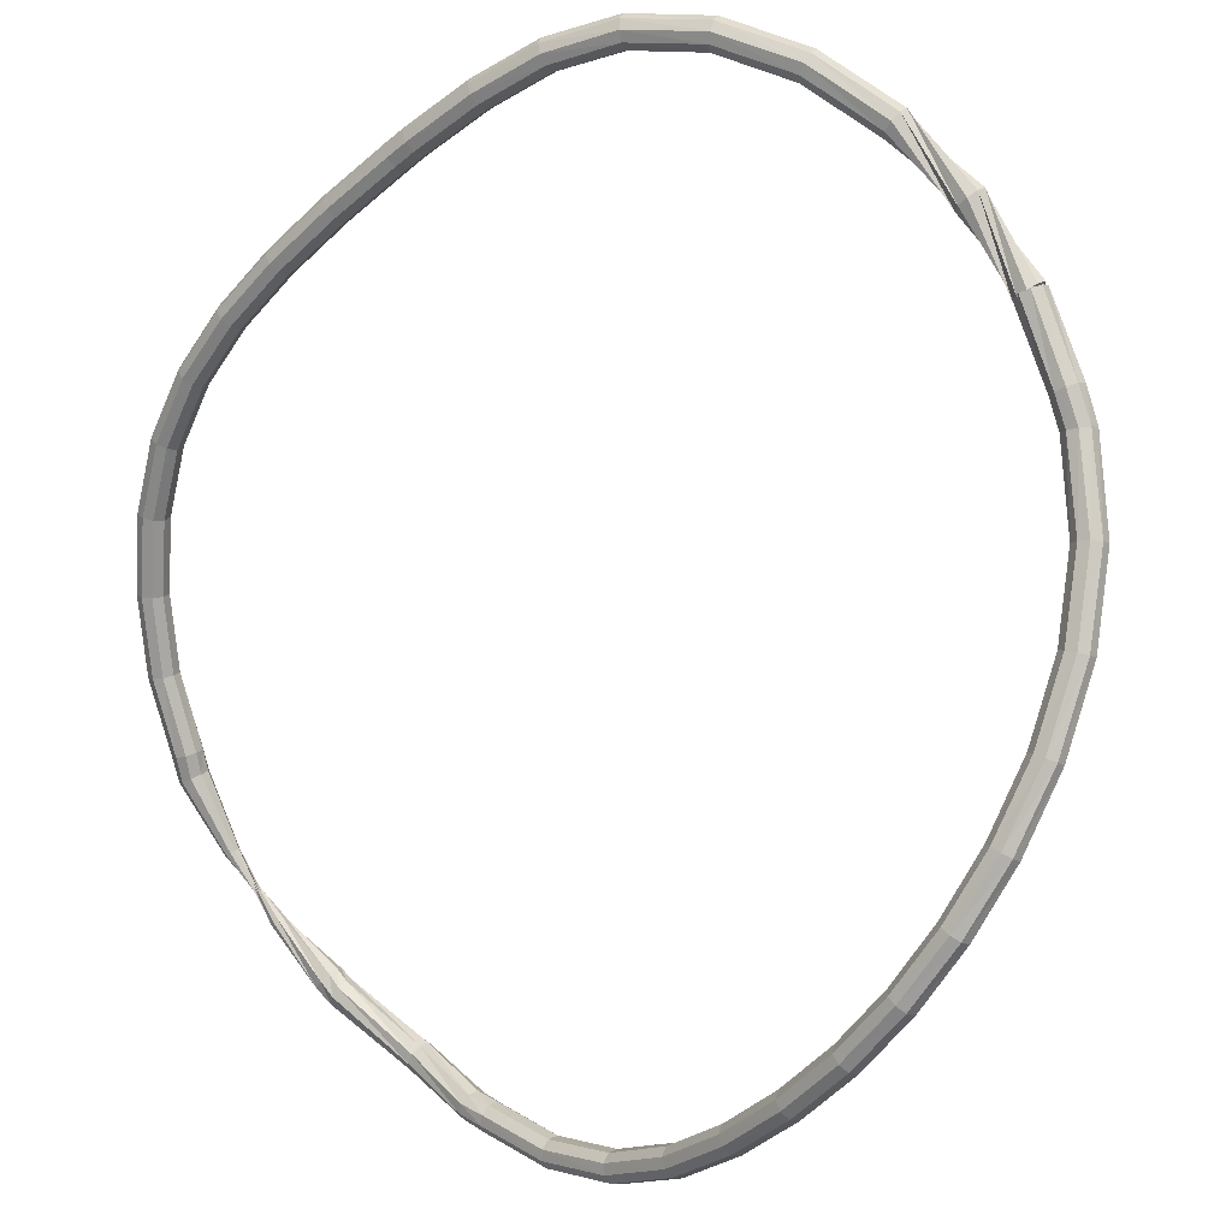
<metadata>
{"format":"obj","ext":"obj","renderer":"f3d","projection":"perspective","resolution":1024,"background":"white","views":[{"elev":77.7,"azim":-35.9,"up":"+Y"}]}
</metadata>
<code>
g tube1
v 144.6 151.3 132.5
v 143.9 151.6 132.4
v 143.6 152.2 132.4
v 143.7 152.8 132.4
v 144.2 153.3 132.5
v 144.9 153.3 132.5
v 145.4 152.8 132.6
v 145.6 152.1 132.6
v 145.2 151.6 132.6
v 144.6 151.3 132.5
v 144.2 152.1 126.8
v 144.3 152.8 126.8
v 144.8 153.3 126.8
v 145.5 153.3 126.8
v 146 152.8 126.8
v 146.1 152.2 126.8
v 145.8 151.6 126.9
v 145.2 151.3 126.9
v 144.5 151.5 126.9
v 144.2 152.1 126.8
v 144.3 153 121.2
v 144.9 153 121.1
v 145.5 152.6 121
v 145.6 151.9 121
v 145.3 151.3 121.1
v 144.7 151 121.3
v 144 151.2 121.4
v 143.7 151.8 121.4
v 143.8 152.5 121.3
v 144.3 153 121.2
v 142.7 152.4 115.9
v 143.3 152.4 115.6
v 143.8 151.9 115.5
v 144 151.2 115.5
v 143.7 150.7 115.7
v 143.1 150.5 116
v 142.5 150.7 116.2
v 142.1 151.3 116.3
v 142.2 152 116.2
v 142.7 152.4 115.9
v 140.1 151.4 111.3
v 140.6 151.4 110.9
v 141.1 150.9 110.7
v 141.3 150.3 110.8
v 141 149.7 111.1
v 140.5 149.5 111.5
v 140 149.8 111.9
v 139.7 150.4 111.9
v 139.7 151 111.7
v 140.1 151.4 111.3
v 136.7 150 108
v 137.1 149.9 107.4
v 137.5 149.5 107.2
v 137.8 148.8 107.3
v 137.7 148.3 107.7
v 137.3 148.1 108.3
v 136.9 148.4 108.7
v 136.5 149 108.8
v 136.4 149.6 108.5
v 136.7 150 108
v 133 148.1 106
v 133.3 148 105.4
v 133.7 147.5 105
v 134 146.9 105.1
v 134 146.4 105.6
v 133.8 146.3 106.3
v 133.4 146.6 106.8
v 133.1 147.2 106.9
v 132.9 147.7 106.6
v 133 148.1 106
v 129.1 145.7 104.8
v 129.4 145.5 104.2
v 129.8 145.1 103.8
v 130.1 144.5 103.9
v 130.3 144.1 104.4
v 130.1 144 105.1
v 129.8 144.3 105.6
v 129.4 144.9 105.7
v 129.2 145.4 105.4
v 129.1 145.7 104.8
v 125.2 142.9 104
v 125.4 142.8 103.4
v 125.8 142.3 103
v 126.2 141.8 103.1
v 126.4 141.4 103.7
v 126.3 141.3 104.3
v 126 141.6 104.8
v 125.6 142.2 105
v 125.3 142.7 104.6
v 125.2 142.9 104
v 124 142 103.8
v 124.2 141.8 103.1
v 124.6 141.4 102.8
v 125 140.8 102.9
v 125.2 140.5 103.4
v 125.1 140.4 104.1
v 124.8 140.7 104.6
v 124.4 141.3 104.8
v 124.1 141.8 104.4
v 124 142 103.8
v 120 139.1 103.3
v 120.1 138.9 102.6
v 120.5 138.4 102.3
v 120.9 137.9 102.4
v 121.1 137.5 102.9
v 121.1 137.5 103.6
v 120.8 137.8 104.1
v 120.4 138.3 104.2
v 120.1 138.8 103.9
v 120 139.1 103.3
v 115.9 136.2 103
v 116.1 136 102.4
v 116.4 135.5 102
v 116.8 135 102.2
v 117.1 134.6 102.7
v 117.1 134.6 103.4
v 116.8 135 103.9
v 116.4 135.5 104
v 116.1 136 103.7
v 115.9 136.2 103
v 112.1 133.3 103.1
v 112.2 133 102.5
v 112.6 132.6 102.1
v 113 132 102.3
v 113.3 131.7 102.8
v 113.3 131.8 103.5
v 113.1 132.1 104
v 112.7 132.7 104.1
v 112.3 133.1 103.8
v 112.1 133.3 103.1
v 108.5 130.2 103.7
v 108.6 129.9 103.1
v 108.9 129.4 102.8
v 109.4 129 102.9
v 109.8 128.7 103.4
v 109.9 128.8 104.1
v 109.6 129.2 104.6
v 109.2 129.7 104.7
v 108.8 130.1 104.4
v 108.5 130.2 103.7
v 105.2 127 105.1
v 105.2 126.7 104.5
v 105.5 126.2 104.2
v 106 125.7 104.3
v 106.4 125.6 104.8
v 106.6 125.7 105.4
v 106.4 126.2 105.9
v 106 126.7 106
v 105.5 127 105.7
v 105.2 127 105.1
v 102.1 123.9 107.4
v 102 123.5 106.9
v 102.3 123 106.6
v 102.8 122.5 106.7
v 103.3 122.4 107.1
v 103.6 122.7 107.7
v 103.5 123.2 108.1
v 103.1 123.7 108.2
v 102.5 124 107.9
v 102.1 123.9 107.4
v 99.32 121.1 110.6
v 99.18 120.6 110.2
v 99.45 120 109.9
v 99.99 119.6 110
v 100.6 119.5 110.4
v 100.9 119.9 110.9
v 100.8 120.5 111.2
v 100.4 121 111.3
v 99.8 121.2 111.1
v 99.32 121.1 110.6
v 97.03 118.6 114.6
v 96.84 118.1 114.2
v 97.08 117.5 114
v 97.64 117.1 114.1
v 98.26 117.1 114.4
v 98.64 117.5 114.7
v 98.61 118.1 115
v 98.19 118.7 115.1
v 97.56 118.9 114.9
v 97.03 118.6 114.6
v 95.42 116.8 119
v 95.25 116.2 118.7
v 95.51 115.6 118.5
v 96.1 115.3 118.6
v 96.73 115.4 118.8
v 97.1 115.8 119.2
v 97.06 116.4 119.4
v 96.6 116.9 119.5
v 95.96 117.1 119.3
v 95.42 116.8 119
v 94.86 116 120.3
v 94.69 115.4 120.1
v 94.98 114.8 119.9
v 95.59 114.5 120
v 96.23 114.6 120.2
v 96.61 115.1 120.4
v 96.55 115.8 120.6
v 96.07 116.3 120.6
v 95.4 116.4 120.5
v 94.86 116 120.3
v 94.48 114.7 125.3
v 94.4 114.3 125.3
v 94.55 114 125.2
v 94.86 113.9 125.3
v 95.19 114 125.3
v 95.38 114.3 125.3
v 95.34 114.6 125.4
v 95.09 114.8 125.4
v 94.75 114.9 125.4
v 94.48 114.7 125.3
v 94.69 113.8 130.3
v 94.92 113.8 130.3
v 95.07 114 130.3
v 95.08 114.2 130.3
v 94.94 114.4 130.3
v 94.71 114.4 130.3
v 94.51 114.3 130.3
v 94.43 114.1 130.3
v 94.5 113.9 130.3
v 94.69 113.8 130.3
v 95.3 114.2 134.7
v 95.39 114.3 134.6
v 95.39 114.4 134.6
v 95.31 114.5 134.6
v 95.17 114.5 134.7
v 95.05 114.5 134.7
v 95.01 114.3 134.7
v 95.05 114.2 134.7
v 95.17 114.1 134.7
v 95.3 114.2 134.7
f 1 2 12
f 12 11 1
f 2 3 13
f 13 12 2
f 3 4 14
f 14 13 3
f 4 5 15
f 15 14 4
f 5 6 16
f 16 15 5
f 6 7 17
f 17 16 6
f 7 8 18
f 18 17 7
f 8 9 19
f 19 18 8
f 9 10 20
f 20 19 9
f 11 12 22
f 22 21 11
f 12 13 23
f 23 22 12
f 13 14 24
f 24 23 13
f 14 15 25
f 25 24 14
f 15 16 26
f 26 25 15
f 16 17 27
f 27 26 16
f 17 18 28
f 28 27 17
f 18 19 29
f 29 28 18
f 19 20 30
f 30 29 19
f 21 22 32
f 32 31 21
f 22 23 33
f 33 32 22
f 23 24 34
f 34 33 23
f 24 25 35
f 35 34 24
f 25 26 36
f 36 35 25
f 26 27 37
f 37 36 26
f 27 28 38
f 38 37 27
f 28 29 39
f 39 38 28
f 29 30 40
f 40 39 29
f 31 32 42
f 42 41 31
f 32 33 43
f 43 42 32
f 33 34 44
f 44 43 33
f 34 35 45
f 45 44 34
f 35 36 46
f 46 45 35
f 36 37 47
f 47 46 36
f 37 38 48
f 48 47 37
f 38 39 49
f 49 48 38
f 39 40 50
f 50 49 39
f 41 42 52
f 52 51 41
f 42 43 53
f 53 52 42
f 43 44 54
f 54 53 43
f 44 45 55
f 55 54 44
f 45 46 56
f 56 55 45
f 46 47 57
f 57 56 46
f 47 48 58
f 58 57 47
f 48 49 59
f 59 58 48
f 49 50 60
f 60 59 49
f 51 52 62
f 62 61 51
f 52 53 63
f 63 62 52
f 53 54 64
f 64 63 53
f 54 55 65
f 65 64 54
f 55 56 66
f 66 65 55
f 56 57 67
f 67 66 56
f 57 58 68
f 68 67 57
f 58 59 69
f 69 68 58
f 59 60 70
f 70 69 59
f 61 62 72
f 72 71 61
f 62 63 73
f 73 72 62
f 63 64 74
f 74 73 63
f 64 65 75
f 75 74 64
f 65 66 76
f 76 75 65
f 66 67 77
f 77 76 66
f 67 68 78
f 78 77 67
f 68 69 79
f 79 78 68
f 69 70 80
f 80 79 69
f 71 72 82
f 82 81 71
f 72 73 83
f 83 82 72
f 73 74 84
f 84 83 73
f 74 75 85
f 85 84 74
f 75 76 86
f 86 85 75
f 76 77 87
f 87 86 76
f 77 78 88
f 88 87 77
f 78 79 89
f 89 88 78
f 79 80 90
f 90 89 79
f 81 82 92
f 92 91 81
f 82 83 93
f 93 92 82
f 83 84 94
f 94 93 83
f 84 85 95
f 95 94 84
f 85 86 96
f 96 95 85
f 86 87 97
f 97 96 86
f 87 88 98
f 98 97 87
f 88 89 99
f 99 98 88
f 89 90 100
f 100 99 89
f 91 92 102
f 102 101 91
f 92 93 103
f 103 102 92
f 93 94 104
f 104 103 93
f 94 95 105
f 105 104 94
f 95 96 106
f 106 105 95
f 96 97 107
f 107 106 96
f 97 98 108
f 108 107 97
f 98 99 109
f 109 108 98
f 99 100 110
f 110 109 99
f 101 102 112
f 112 111 101
f 102 103 113
f 113 112 102
f 103 104 114
f 114 113 103
f 104 105 115
f 115 114 104
f 105 106 116
f 116 115 105
f 106 107 117
f 117 116 106
f 107 108 118
f 118 117 107
f 108 109 119
f 119 118 108
f 109 110 120
f 120 119 109
f 111 112 122
f 122 121 111
f 112 113 123
f 123 122 112
f 113 114 124
f 124 123 113
f 114 115 125
f 125 124 114
f 115 116 126
f 126 125 115
f 116 117 127
f 127 126 116
f 117 118 128
f 128 127 117
f 118 119 129
f 129 128 118
f 119 120 130
f 130 129 119
f 121 122 132
f 132 131 121
f 122 123 133
f 133 132 122
f 123 124 134
f 134 133 123
f 124 125 135
f 135 134 124
f 125 126 136
f 136 135 125
f 126 127 137
f 137 136 126
f 127 128 138
f 138 137 127
f 128 129 139
f 139 138 128
f 129 130 140
f 140 139 129
f 131 132 142
f 142 141 131
f 132 133 143
f 143 142 132
f 133 134 144
f 144 143 133
f 134 135 145
f 145 144 134
f 135 136 146
f 146 145 135
f 136 137 147
f 147 146 136
f 137 138 148
f 148 147 137
f 138 139 149
f 149 148 138
f 139 140 150
f 150 149 139
f 141 142 152
f 152 151 141
f 142 143 153
f 153 152 142
f 143 144 154
f 154 153 143
f 144 145 155
f 155 154 144
f 145 146 156
f 156 155 145
f 146 147 157
f 157 156 146
f 147 148 158
f 158 157 147
f 148 149 159
f 159 158 148
f 149 150 160
f 160 159 149
f 151 152 162
f 162 161 151
f 152 153 163
f 163 162 152
f 153 154 164
f 164 163 153
f 154 155 165
f 165 164 154
f 155 156 166
f 166 165 155
f 156 157 167
f 167 166 156
f 157 158 168
f 168 167 157
f 158 159 169
f 169 168 158
f 159 160 170
f 170 169 159
f 161 162 172
f 172 171 161
f 162 163 173
f 173 172 162
f 163 164 174
f 174 173 163
f 164 165 175
f 175 174 164
f 165 166 176
f 176 175 165
f 166 167 177
f 177 176 166
f 167 168 178
f 178 177 167
f 168 169 179
f 179 178 168
f 169 170 180
f 180 179 169
f 171 172 182
f 182 181 171
f 172 173 183
f 183 182 172
f 173 174 184
f 184 183 173
f 174 175 185
f 185 184 174
f 175 176 186
f 186 185 175
f 176 177 187
f 187 186 176
f 177 178 188
f 188 187 177
f 178 179 189
f 189 188 178
f 179 180 190
f 190 189 179
f 181 182 192
f 192 191 181
f 182 183 193
f 193 192 182
f 183 184 194
f 194 193 183
f 184 185 195
f 195 194 184
f 185 186 196
f 196 195 185
f 186 187 197
f 197 196 186
f 187 188 198
f 198 197 187
f 188 189 199
f 199 198 188
f 189 190 200
f 200 199 189
f 191 192 202
f 202 201 191
f 192 193 203
f 203 202 192
f 193 194 204
f 204 203 193
f 194 195 205
f 205 204 194
f 195 196 206
f 206 205 195
f 196 197 207
f 207 206 196
f 197 198 208
f 208 207 197
f 198 199 209
f 209 208 198
f 199 200 210
f 210 209 199
f 201 202 212
f 212 211 201
f 202 203 213
f 213 212 202
f 203 204 214
f 214 213 203
f 204 205 215
f 215 214 204
f 205 206 216
f 216 215 205
f 206 207 217
f 217 216 206
f 207 208 218
f 218 217 207
f 208 209 219
f 219 218 208
f 209 210 220
f 220 219 209
f 211 212 222
f 222 221 211
f 212 213 223
f 223 222 212
f 213 214 224
f 224 223 213
f 214 215 225
f 225 224 214
f 215 216 226
f 226 225 215
f 216 217 227
f 227 226 216
f 217 218 228
f 228 227 217
f 218 219 229
f 229 228 218
f 219 220 230
f 230 229 219
v 144.4 153.3 132.5
v 143.9 153 132.3
v 143.6 152.4 132.2
v 143.8 151.7 132.3
v 144.4 151.4 132.4
v 145 151.4 132.6
v 145.5 151.9 132.8
v 145.5 152.6 132.8
v 145.1 153.2 132.7
v 144.4 153.3 132.5
v 142.8 153.1 137.6
v 142.3 152.7 137.4
v 142.1 152 137.3
v 142.4 151.4 137.3
v 143 151.1 137.5
v 143.6 151.3 137.7
v 144 151.9 137.9
v 143.9 152.6 137.9
v 143.4 153 137.8
v 142.8 153.1 137.6
v 142.1 152.7 139.6
v 141.6 152.3 139.3
v 141.5 151.7 139.1
v 141.7 151 139.2
v 142.3 150.7 139.4
v 142.8 150.9 139.8
v 143.2 151.4 140
v 143.1 152.1 140.1
v 142.7 152.6 139.9
v 142.1 152.7 139.6
v 139.2 152.3 144.5
v 138.7 151.9 144.1
v 138.5 151.3 143.9
v 138.7 150.7 144
v 139.2 150.3 144.3
v 139.7 150.4 144.7
v 140.1 150.9 145
v 140.1 151.6 145.1
v 139.7 152.1 144.9
v 139.2 152.3 144.5
v 135.3 151.6 148.6
v 134.9 151.3 148.1
v 134.8 150.7 147.8
v 135 150.1 147.9
v 135.4 149.7 148.3
v 135.9 149.8 148.8
v 136.1 150.3 149.2
v 136.1 150.9 149.3
v 135.8 151.5 149
v 135.3 151.6 148.6
v 130.9 150.8 151.8
v 130.7 150.5 151.3
v 130.6 149.9 151
v 130.8 149.3 151.1
v 131.2 148.9 151.5
v 131.5 149 152.1
v 131.7 149.5 152.5
v 131.6 150.1 152.6
v 131.3 150.7 152.3
v 130.9 150.8 151.8
v 126.5 149.7 154.2
v 126.3 149.4 153.6
v 126.3 148.8 153.3
v 126.6 148.2 153.4
v 126.9 147.8 153.9
v 127.2 147.9 154.5
v 127.3 148.4 155
v 127.1 149 155.1
v 126.8 149.6 154.8
v 126.5 149.7 154.2
v 122.2 148 156
v 122.2 147.7 155.3
v 122.3 147.2 155
v 122.6 146.6 155.1
v 123 146.3 155.6
v 123.2 146.3 156.3
v 123.1 146.8 156.8
v 122.9 147.4 156.9
v 122.5 147.9 156.6
v 122.2 148 156
v 118.2 145.7 157.1
v 118.3 145.4 156.5
v 118.6 144.9 156.2
v 119 144.4 156.3
v 119.3 144.1 156.8
v 119.4 144.1 157.5
v 119.2 144.6 158
v 118.9 145.1 158.1
v 118.5 145.6 157.8
v 118.2 145.7 157.1
v 114.5 142.7 157.8
v 114.6 142.4 157.1
v 115 142 156.8
v 115.4 141.5 156.9
v 115.7 141.2 157.4
v 115.8 141.2 158.1
v 115.5 141.6 158.6
v 115.1 142.1 158.7
v 114.7 142.5 158.4
v 114.5 142.7 157.8
v 110.9 139.1 157.9
v 111.1 138.9 157.2
v 111.5 138.5 156.9
v 112 138.1 157
v 112.4 137.8 157.5
v 112.3 137.7 158.2
v 112 138 158.7
v 111.5 138.5 158.9
v 111.1 138.9 158.5
v 110.9 139.1 157.9
v 107.6 135.1 157.5
v 107.8 135 156.9
v 108.3 134.7 156.5
v 108.9 134.3 156.6
v 109.2 133.9 157.2
v 109.1 133.9 157.8
v 108.7 134.1 158.4
v 108.2 134.5 158.5
v 107.7 134.9 158.1
v 107.6 135.1 157.5
v 104.5 130.9 156.6
v 104.8 130.9 156
v 105.4 130.7 155.6
v 105.9 130.3 155.7
v 106.2 129.9 156.3
v 106.1 129.8 156.9
v 105.6 129.9 157.4
v 105.1 130.3 157.5
v 104.6 130.7 157.2
v 104.5 130.9 156.6
v 101.8 126.8 154.8
v 102.1 126.9 154.3
v 102.7 126.7 153.9
v 103.2 126.3 154.1
v 103.5 125.9 154.5
v 103.3 125.6 155.1
v 102.8 125.7 155.6
v 102.2 126 155.7
v 101.8 126.4 155.4
v 101.8 126.8 154.8
v 99.38 123 152
v 99.79 123.2 151.5
v 100.4 123.1 151.2
v 101 122.7 151.3
v 101.2 122.2 151.7
v 101 121.8 152.2
v 100.4 121.7 152.6
v 99.78 122 152.7
v 99.38 122.5 152.5
v 99.38 123 152
v 97.66 119.7 148.1
v 98.09 120 147.6
v 98.73 120 147.4
v 99.28 119.6 147.5
v 99.48 119 147.8
v 99.24 118.6 148.3
v 98.67 118.4 148.6
v 98.04 118.7 148.7
v 97.64 119.2 148.5
v 97.66 119.7 148.1
v 97.06 118.7 146.7
v 97.48 119.1 146.4
v 98.14 119.1 146.2
v 98.73 118.8 146.2
v 98.96 118.2 146.5
v 98.74 117.7 146.9
v 98.17 117.4 147.2
v 97.51 117.6 147.3
v 97.07 118.1 147.1
v 97.06 118.7 146.7
v 96.25 116.3 142.3
v 96.77 116.7 142.1
v 97.43 116.6 141.9
v 97.94 116.1 142
v 98.04 115.5 142.2
v 97.7 115 142.5
v 97.07 114.8 142.7
v 96.44 115.1 142.7
v 96.12 115.7 142.6
v 96.25 116.3 142.3
v 94.83 115.2 136.3
v 95.46 115.4 136.1
v 96.08 115.1 136
v 96.4 114.5 136.1
v 96.27 113.9 136.2
v 95.75 113.5 136.4
v 95.09 113.5 136.6
v 94.59 114 136.6
v 94.49 114.7 136.5
v 94.83 115.2 136.3
v 94.79 115.2 135.1
v 95.46 115.3 135.1
v 96.04 115 135
v 96.25 114.3 135
v 96 113.7 135.1
v 95.4 113.4 135.2
v 94.73 113.5 135.2
v 94.31 114.1 135.3
v 94.34 114.7 135.2
v 94.79 115.2 135.1
v 94.81 114.6 130.3
v 95.12 114.4 130.3
v 95.26 114.1 130.3
v 95.17 113.8 130.3
v 94.89 113.6 130.3
v 94.55 113.6 130.3
v 94.31 113.9 130.3
v 94.28 114.2 130.3
v 94.48 114.5 130.3
v 94.81 114.6 130.3
v 95.17 114.2 125.3
v 94.98 114.1 125.3
v 94.76 114.1 125.3
v 94.59 114.2 125.3
v 94.57 114.5 125.3
v 94.7 114.7 125.3
v 94.92 114.7 125.4
v 95.12 114.6 125.4
v 95.22 114.4 125.3
v 95.17 114.2 125.3
v 95.32 114.5 124.7
v 95.21 114.5 124.6
v 95.09 114.5 124.6
v 95 114.6 124.6
v 95 114.8 124.7
v 95.08 114.9 124.8
v 95.2 114.9 124.8
v 95.31 114.8 124.8
v 95.36 114.7 124.8
v 95.32 114.5 124.7
f 231 232 242
f 242 241 231
f 232 233 243
f 243 242 232
f 233 234 244
f 244 243 233
f 234 235 245
f 245 244 234
f 235 236 246
f 246 245 235
f 236 237 247
f 247 246 236
f 237 238 248
f 248 247 237
f 238 239 249
f 249 248 238
f 239 240 250
f 250 249 239
f 241 242 252
f 252 251 241
f 242 243 253
f 253 252 242
f 243 244 254
f 254 253 243
f 244 245 255
f 255 254 244
f 245 246 256
f 256 255 245
f 246 247 257
f 257 256 246
f 247 248 258
f 258 257 247
f 248 249 259
f 259 258 248
f 249 250 260
f 260 259 249
f 251 252 262
f 262 261 251
f 252 253 263
f 263 262 252
f 253 254 264
f 264 263 253
f 254 255 265
f 265 264 254
f 255 256 266
f 266 265 255
f 256 257 267
f 267 266 256
f 257 258 268
f 268 267 257
f 258 259 269
f 269 268 258
f 259 260 270
f 270 269 259
f 261 262 272
f 272 271 261
f 262 263 273
f 273 272 262
f 263 264 274
f 274 273 263
f 264 265 275
f 275 274 264
f 265 266 276
f 276 275 265
f 266 267 277
f 277 276 266
f 267 268 278
f 278 277 267
f 268 269 279
f 279 278 268
f 269 270 280
f 280 279 269
f 271 272 282
f 282 281 271
f 272 273 283
f 283 282 272
f 273 274 284
f 284 283 273
f 274 275 285
f 285 284 274
f 275 276 286
f 286 285 275
f 276 277 287
f 287 286 276
f 277 278 288
f 288 287 277
f 278 279 289
f 289 288 278
f 279 280 290
f 290 289 279
f 281 282 292
f 292 291 281
f 282 283 293
f 293 292 282
f 283 284 294
f 294 293 283
f 284 285 295
f 295 294 284
f 285 286 296
f 296 295 285
f 286 287 297
f 297 296 286
f 287 288 298
f 298 297 287
f 288 289 299
f 299 298 288
f 289 290 300
f 300 299 289
f 291 292 302
f 302 301 291
f 292 293 303
f 303 302 292
f 293 294 304
f 304 303 293
f 294 295 305
f 305 304 294
f 295 296 306
f 306 305 295
f 296 297 307
f 307 306 296
f 297 298 308
f 308 307 297
f 298 299 309
f 309 308 298
f 299 300 310
f 310 309 299
f 301 302 312
f 312 311 301
f 302 303 313
f 313 312 302
f 303 304 314
f 314 313 303
f 304 305 315
f 315 314 304
f 305 306 316
f 316 315 305
f 306 307 317
f 317 316 306
f 307 308 318
f 318 317 307
f 308 309 319
f 319 318 308
f 309 310 320
f 320 319 309
f 311 312 322
f 322 321 311
f 312 313 323
f 323 322 312
f 313 314 324
f 324 323 313
f 314 315 325
f 325 324 314
f 315 316 326
f 326 325 315
f 316 317 327
f 327 326 316
f 317 318 328
f 328 327 317
f 318 319 329
f 329 328 318
f 319 320 330
f 330 329 319
f 321 322 332
f 332 331 321
f 322 323 333
f 333 332 322
f 323 324 334
f 334 333 323
f 324 325 335
f 335 334 324
f 325 326 336
f 336 335 325
f 326 327 337
f 337 336 326
f 327 328 338
f 338 337 327
f 328 329 339
f 339 338 328
f 329 330 340
f 340 339 329
f 331 332 342
f 342 341 331
f 332 333 343
f 343 342 332
f 333 334 344
f 344 343 333
f 334 335 345
f 345 344 334
f 335 336 346
f 346 345 335
f 336 337 347
f 347 346 336
f 337 338 348
f 348 347 337
f 338 339 349
f 349 348 338
f 339 340 350
f 350 349 339
f 341 342 352
f 352 351 341
f 342 343 353
f 353 352 342
f 343 344 354
f 354 353 343
f 344 345 355
f 355 354 344
f 345 346 356
f 356 355 345
f 346 347 357
f 357 356 346
f 347 348 358
f 358 357 347
f 348 349 359
f 359 358 348
f 349 350 360
f 360 359 349
f 351 352 362
f 362 361 351
f 352 353 363
f 363 362 352
f 353 354 364
f 364 363 353
f 354 355 365
f 365 364 354
f 355 356 366
f 366 365 355
f 356 357 367
f 367 366 356
f 357 358 368
f 368 367 357
f 358 359 369
f 369 368 358
f 359 360 370
f 370 369 359
f 361 362 372
f 372 371 361
f 362 363 373
f 373 372 362
f 363 364 374
f 374 373 363
f 364 365 375
f 375 374 364
f 365 366 376
f 376 375 365
f 366 367 377
f 377 376 366
f 367 368 378
f 378 377 367
f 368 369 379
f 379 378 368
f 369 370 380
f 380 379 369
f 371 372 382
f 382 381 371
f 372 373 383
f 383 382 372
f 373 374 384
f 384 383 373
f 374 375 385
f 385 384 374
f 375 376 386
f 386 385 375
f 376 377 387
f 387 386 376
f 377 378 388
f 388 387 377
f 378 379 389
f 389 388 378
f 379 380 390
f 390 389 379
f 381 382 392
f 392 391 381
f 382 383 393
f 393 392 382
f 383 384 394
f 394 393 383
f 384 385 395
f 395 394 384
f 385 386 396
f 396 395 385
f 386 387 397
f 397 396 386
f 387 388 398
f 398 397 387
f 388 389 399
f 399 398 388
f 389 390 400
f 400 399 389
f 391 392 402
f 402 401 391
f 392 393 403
f 403 402 392
f 393 394 404
f 404 403 393
f 394 395 405
f 405 404 394
f 395 396 406
f 406 405 395
f 396 397 407
f 407 406 396
f 397 398 408
f 408 407 397
f 398 399 409
f 409 408 398
f 399 400 410
f 410 409 399
f 401 402 412
f 412 411 401
f 402 403 413
f 413 412 402
f 403 404 414
f 414 413 403
f 404 405 415
f 415 414 404
f 405 406 416
f 416 415 405
f 406 407 417
f 417 416 406
f 407 408 418
f 418 417 407
f 408 409 419
f 419 418 408
f 409 410 420
f 420 419 409
f 411 412 422
f 422 421 411
f 412 413 423
f 423 422 412
f 413 414 424
f 424 423 413
f 414 415 425
f 425 424 414
f 415 416 426
f 426 425 415
f 416 417 427
f 427 426 416
f 417 418 428
f 428 427 417
f 418 419 429
f 429 428 418
f 419 420 430
f 430 429 419
f 421 422 432
f 432 431 421
f 422 423 433
f 433 432 422
f 423 424 434
f 434 433 423
f 424 425 435
f 435 434 424
f 425 426 436
f 436 435 425
f 426 427 437
f 437 436 426
f 427 428 438
f 438 437 427
f 428 429 439
f 439 438 428
f 429 430 440
f 440 439 429
f 431 432 442
f 442 441 431
f 432 433 443
f 443 442 432
f 433 434 444
f 444 443 433
f 434 435 445
f 445 444 434
f 435 436 446
f 446 445 435
f 436 437 447
f 447 446 436
f 437 438 448
f 448 447 437
f 438 439 449
f 449 448 438
f 439 440 450
f 450 449 439
f 441 442 452
f 452 451 441
f 442 443 453
f 453 452 442
f 443 444 454
f 454 453 443
f 444 445 455
f 455 454 444
f 445 446 456
f 456 455 445
f 446 447 457
f 457 456 446
f 447 448 458
f 458 457 447
f 448 449 459
f 459 458 448
f 449 450 460
f 460 459 449

</code>
